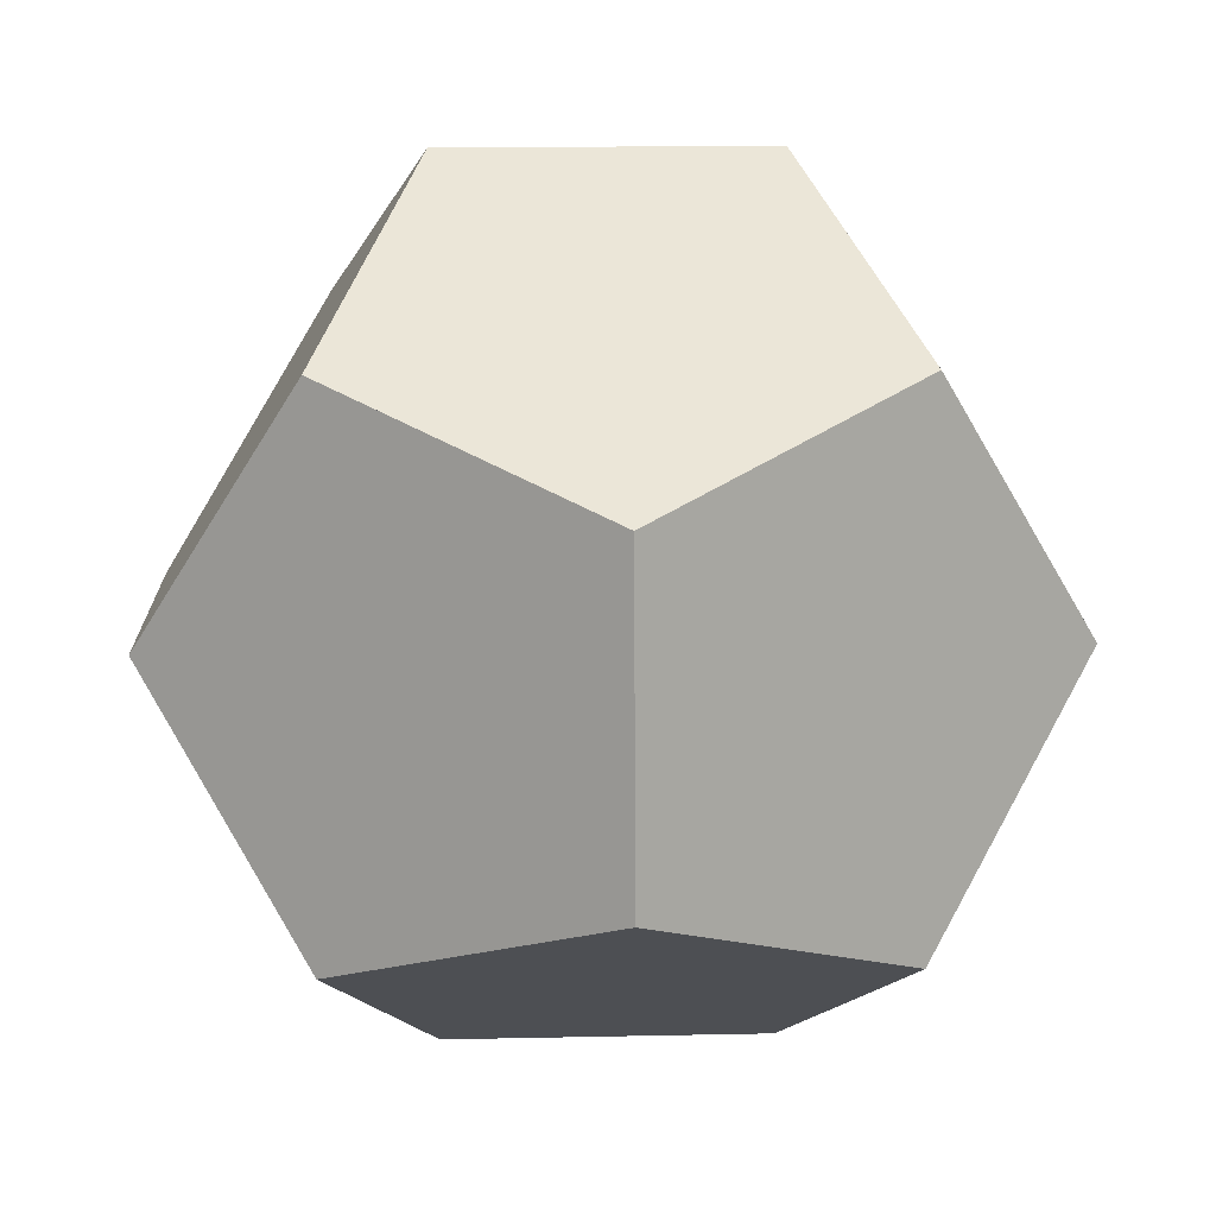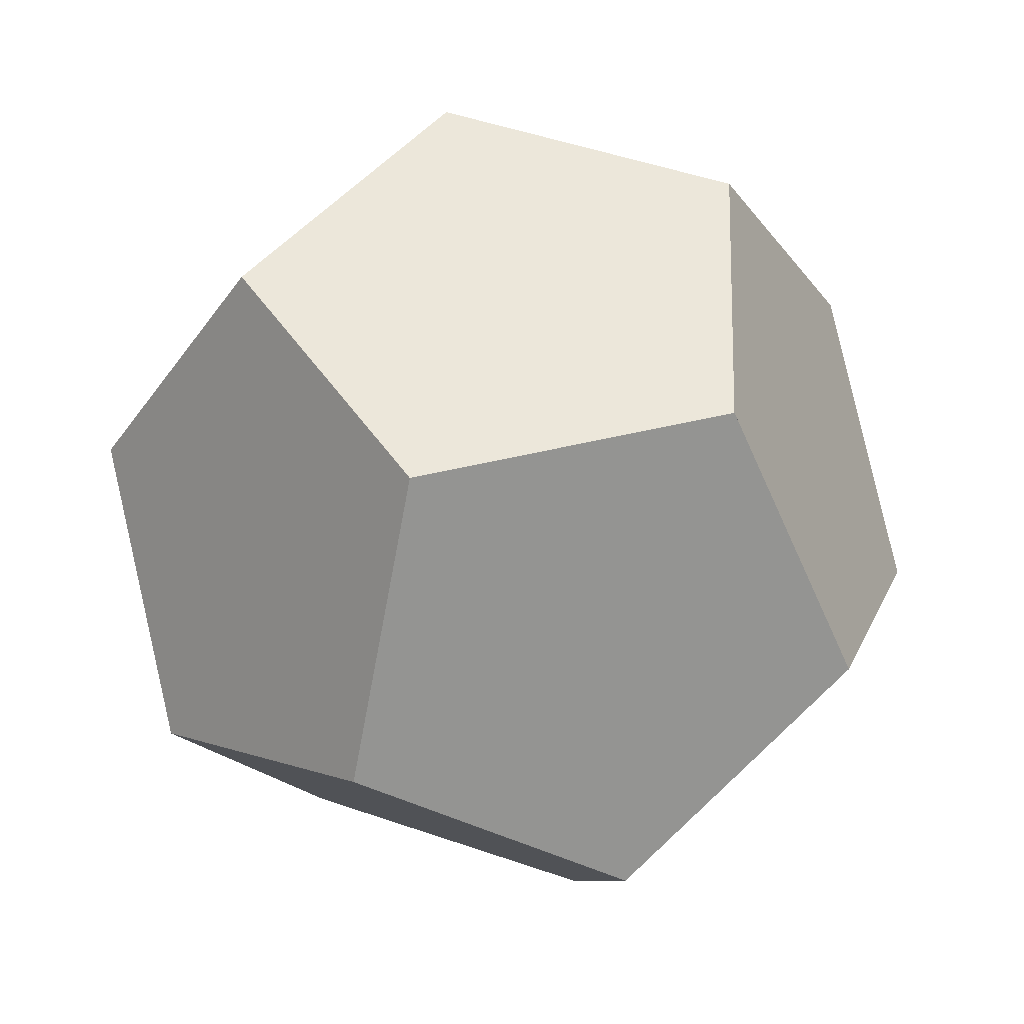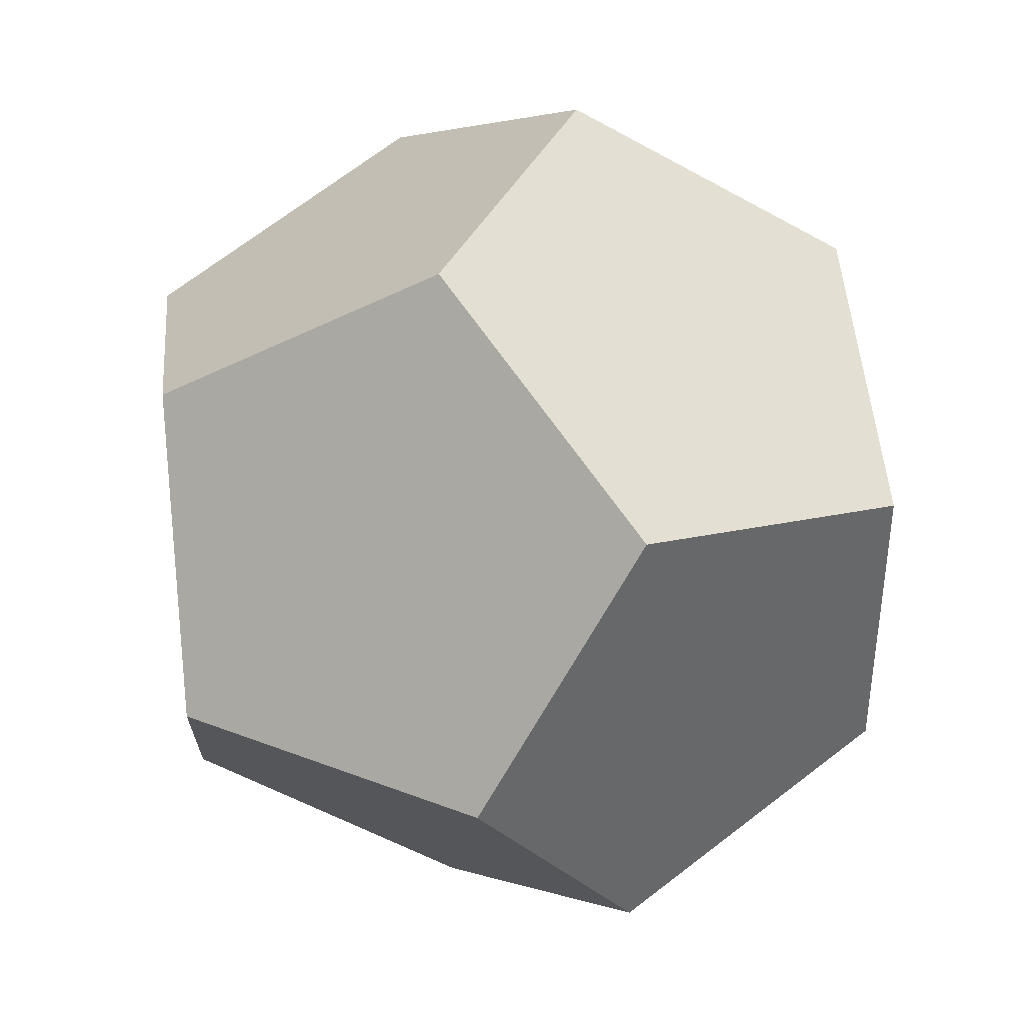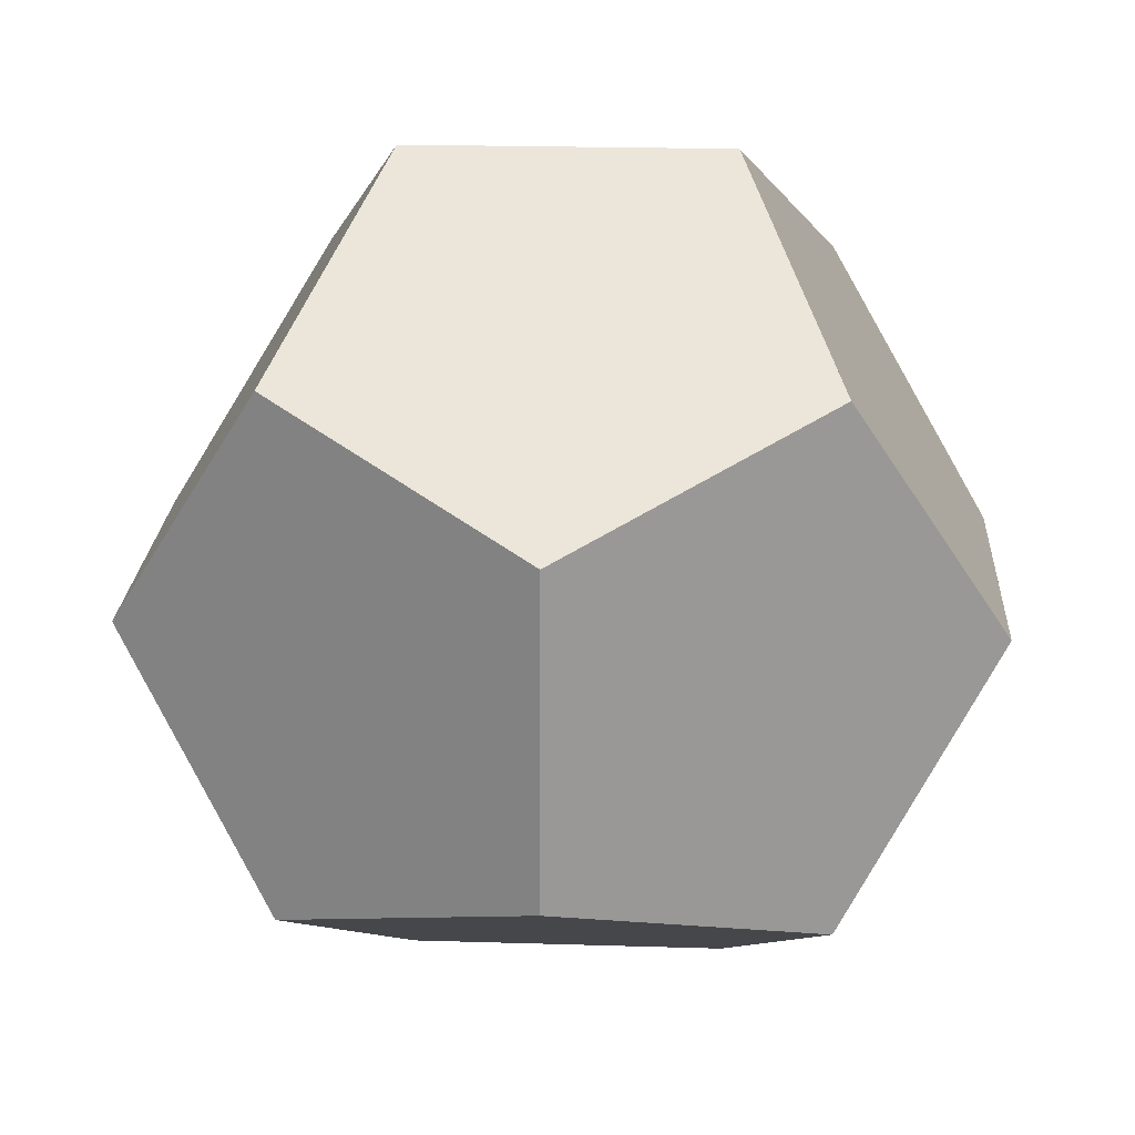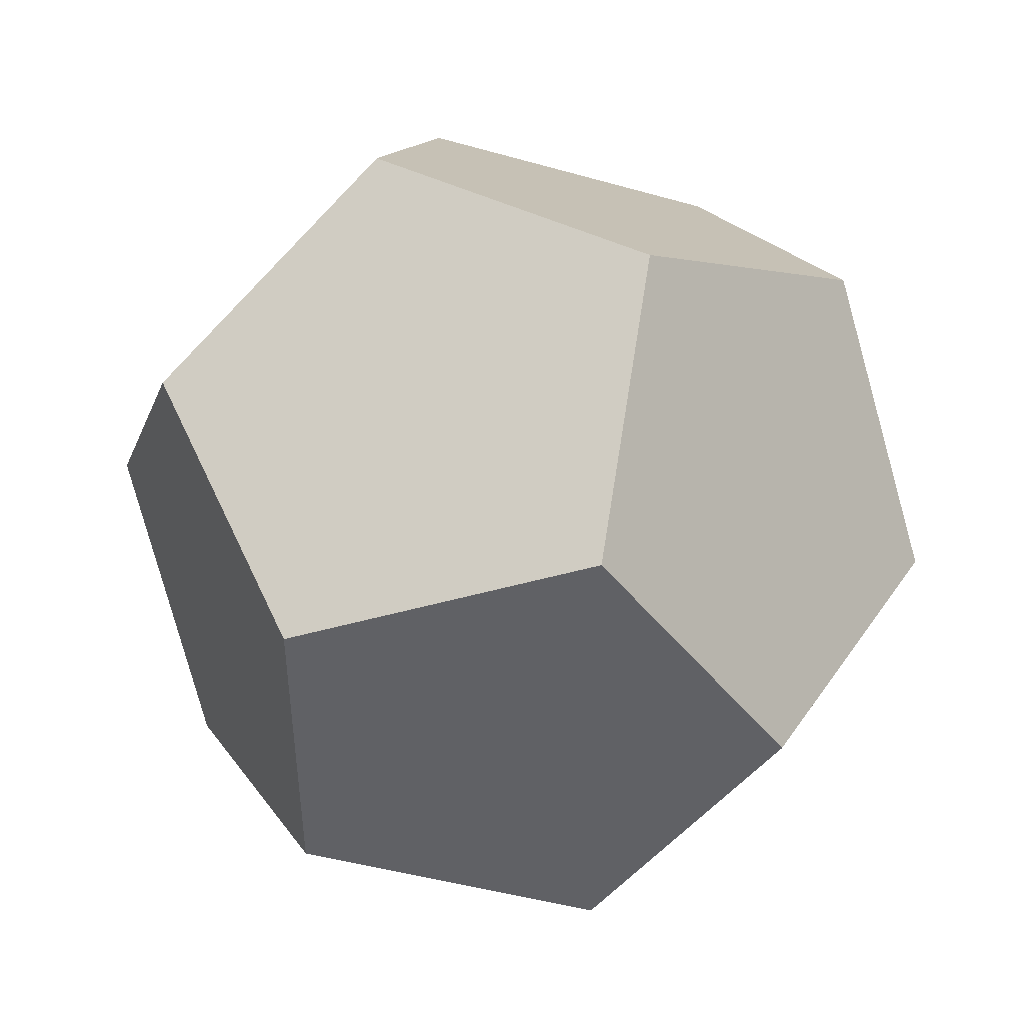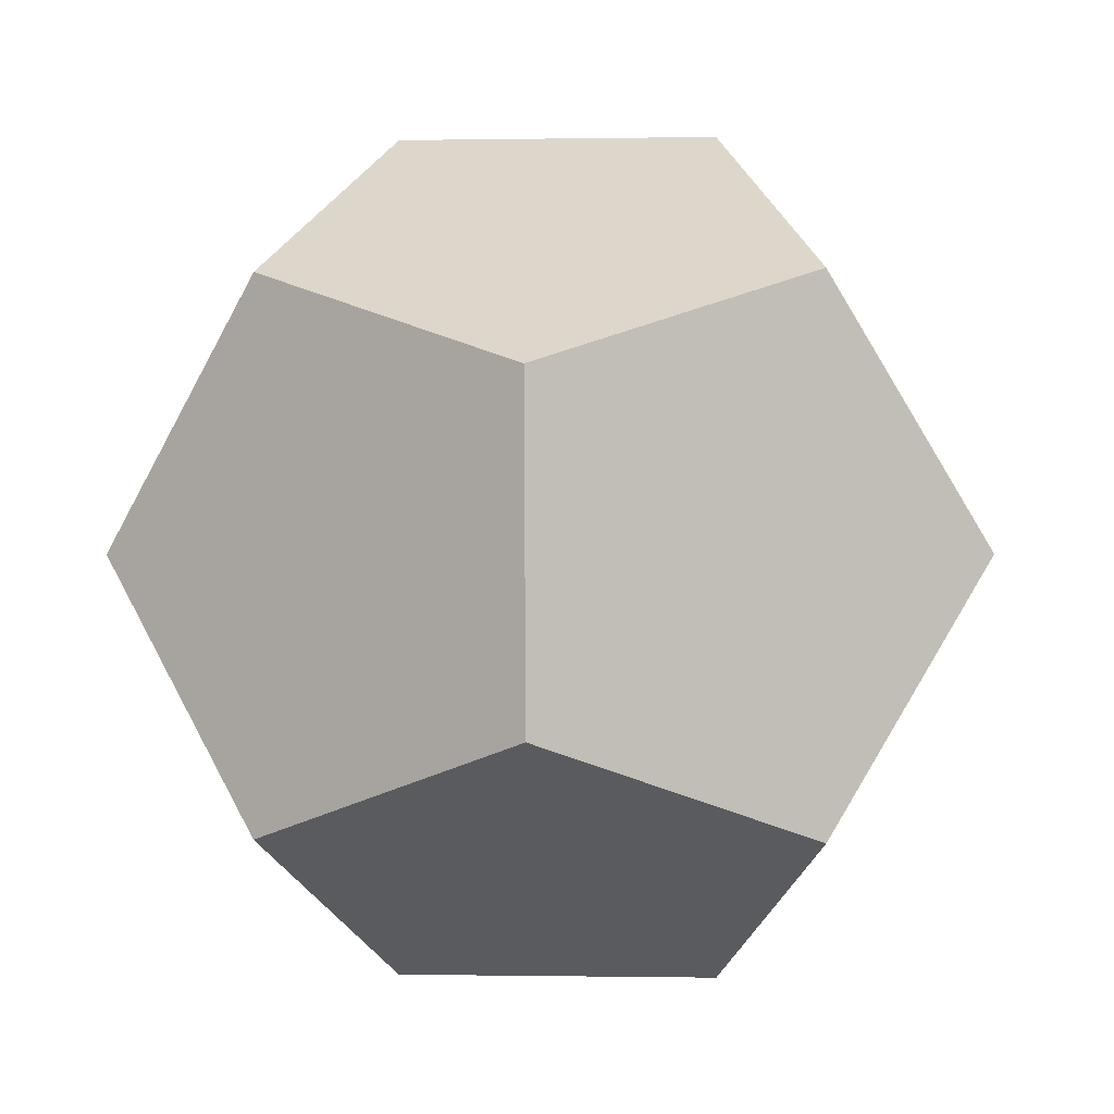
<metadata>
{"format":"obj","ext":"obj","renderer":"f3d","projection":"perspective","resolution":1024,"background":"white","views":[{"elev":13.6,"azim":145.5,"up":"+Z"},{"elev":50.5,"azim":146.7,"up":"+Y"},{"elev":40.9,"azim":83.3,"up":"+Z"},{"elev":21.4,"azim":-28.6,"up":"+Z"},{"elev":-47.4,"azim":-71.6,"up":"+Y"},{"elev":-0.3,"azim":152.1,"up":"+Z"}]}
</metadata>
<code>
o cell.12_Icosphere.015
v 0.7253 3.09 3.729
v -2.21 3.089 4.662
v -4.004 3.089 2.193
v -2.209 3.09 -0.3097
v 0.7168 3.107 0.6499
v -0.2213 1.58 1.331
v -1.843 1.569 0.7985
v -2.836 1.568 2.187
v -1.843 1.569 3.554
v -0.2156 1.568 3.039
f 2 1 5 4 3
f 9 8 7 6 10
f 4 7 8 3
f 3 8 9 2
f 2 9 10 1
f 1 10 6 5
f 5 6 7 4
o cell.11_Icosphere.014
v -2.691 0.467 -1.845
v -0.09392 -1.138 -1.845
v 2.037 0.467 -0.309
v -2.209 3.09 -0.3097
v 0.7168 3.107 0.6499
v -0.2213 1.58 1.331
v -1.843 1.569 0.7985
v 0.5122 0.1129 0.7986
v -0.6711 -0.7755 -0.05294
v -2.108 0.1129 -0.05294
f 13 12 11 14 15
f 18 16 17 20 19
f 15 14 17 16
f 13 15 16 18
f 13 18 19 12
f 12 19 20 11
f 11 20 17 14
o cell.10_Icosphere.013
v -5.613 0.4645 2.178
v -4.812 -1.139 -0.2909
v -2.691 0.467 -1.845
v -4.004 3.089 2.193
v -2.209 3.09 -0.3097
v -1.843 1.569 0.7985
v -2.836 1.568 2.187
v -2.108 0.1129 -0.05294
v -3.284 -0.7755 0.8093
v -3.728 0.1129 2.176
f 23 22 21 24 25
f 28 26 27 30 29
f 25 24 27 26
f 23 25 26 28
f 23 28 29 22
f 22 29 30 21
f 21 30 27 24
o cell.09_Icosphere.012
v -0.5827 -3.754 -0.2903
v -3.512 -3.736 0.6539
v -4.812 -1.139 -0.2909
v -2.691 0.467 -1.845
v -0.09392 -1.138 -1.845
v -0.6711 -0.7755 -0.05294
v -2.108 0.1129 -0.05294
v -3.284 -0.7755 0.8093
v -2.565 -2.213 1.331
v -0.9399 -2.224 0.8093
f 31 32 33 34 35
f 40 36 37 38 39
f 35 34 37 36
f 31 35 36 40
f 31 40 39 32
f 32 39 38 33
f 34 33 38 37
o cell.08_Icosphere.011
v -3.493 -3.735 3.727
v -4.792 -1.137 4.671
v -3.512 -3.736 0.6539
v -5.613 0.4645 2.178
v -4.812 -1.139 -0.2909
v -3.284 -0.7755 0.8093
v -3.728 0.1129 2.176
v -2.565 -2.213 1.331
v -3.271 -0.7755 3.561
v -2.553 -2.213 3.039
f 43 41 42 44 45
f 48 46 47 49 50
f 44 42 49 47
f 45 44 47 46
f 43 45 46 48
f 43 48 50 41
f 41 50 49 42
o cell.07_Icosphere.010
v 2.839 -1.138 2.192
v 2.037 0.467 4.662
v 2.037 0.467 -0.309
v 0.7253 3.09 3.729
v 0.7168 3.107 0.6499
v -0.2213 1.58 1.331
v -0.2156 1.568 3.039
v 0.5122 0.1129 0.7986
v 0.5122 0.1129 3.554
v 0.9564 -0.7755 2.187
f 52 51 53 55 54
f 59 57 56 58 60
f 51 60 58 53
f 53 58 56 55
f 54 55 56 57
f 54 57 59 52
f 52 59 60 51
o cell.06_Icosphere.009
v -0.5827 -3.754 -0.2903
v 1.209 -3.754 2.176
v 2.839 -1.138 2.192
v -0.09392 -1.138 -1.845
v 2.037 0.467 -0.309
v 0.5122 0.1129 0.7986
v -0.6711 -0.7755 -0.05294
v 0.9564 -0.7755 2.187
v 0.05326 -2.224 2.176
v -0.9399 -2.224 0.8093
f 63 62 61 64 65
f 68 66 67 70 69
f 62 69 70 61
f 61 70 67 64
f 65 64 67 66
f 63 65 66 68
f 63 68 69 62
o cell.05_Icosphere.008
v 1.209 -3.754 2.176
v 2.839 -1.138 2.192
v 2.037 0.467 4.662
v -0.5903 -3.736 4.67
v -0.09401 -1.137 6.198
v -0.6711 -0.7755 4.405
v -0.9456 -2.213 3.561
v 0.5122 0.1129 3.554
v 0.9564 -0.7755 2.187
v 0.05326 -2.224 2.176
f 71 72 73 75 74
f 80 77 76 78 79
f 74 77 80 71
f 72 71 80 79
f 73 72 79 78
f 75 73 78 76
f 75 76 77 74
o cell.04_Icosphere.007
v -0.5827 -3.754 -0.2903
v 1.209 -3.754 2.176
v -3.493 -3.735 3.727
v -0.5903 -3.736 4.67
v -3.512 -3.736 0.6539
v -2.565 -2.213 1.331
v -0.9456 -2.213 3.561
v -2.553 -2.213 3.039
v 0.05326 -2.224 2.176
v -0.9399 -2.224 0.8093
f 83 85 81 82 84
f 88 87 89 90 86
f 85 83 88 86
f 81 85 86 90
f 82 81 90 89
f 84 82 89 87
f 84 87 88 83
o cell.01_Icosphere.006
v -3.493 -3.735 3.727
v -0.5903 -3.736 4.67
v -0.09401 -1.137 6.198
v -2.69 0.4672 6.198
v -4.792 -1.137 4.671
v -3.271 -0.7755 3.561
v -2.108 0.1129 4.405
v -0.6711 -0.7755 4.405
v -0.9456 -2.213 3.561
v -2.553 -2.213 3.039
f 91 92 93 94 95
f 100 96 97 98 99
f 94 93 98 97
f 95 94 97 96
f 91 95 96 100
f 92 91 100 99
f 93 92 99 98
o cell.03_Icosphere.005
v -2.69 0.4672 6.198
v -4.792 -1.137 4.671
v -5.613 0.4645 2.178
v -2.21 3.089 4.662
v -4.004 3.089 2.193
v -2.836 1.568 2.187
v -1.843 1.569 3.554
v -3.728 0.1129 2.176
v -3.271 -0.7755 3.561
v -2.108 0.1129 4.405
f 103 102 101 104 105
f 108 106 107 110 109
f 102 109 110 101
f 103 108 109 102
f 103 105 106 108
f 105 104 107 106
f 101 110 107 104
o cell.02_Icosphere.004
v 2.037 0.467 4.662
v 0.5122 0.1129 3.554
v -0.6711 -0.7755 4.405
v -2.108 0.1129 4.405
v -0.09401 -1.137 6.198
v -2.69 0.4672 6.198
v 0.7253 3.09 3.729
v -2.21 3.089 4.662
v -0.2156 1.568 3.039
v -1.843 1.569 3.554
f 114 120 119 112 113
f 116 115 111 117 118
f 120 118 117 119
f 114 116 118 120
f 114 113 115 116
f 113 112 111 115
f 119 117 111 112

</code>
